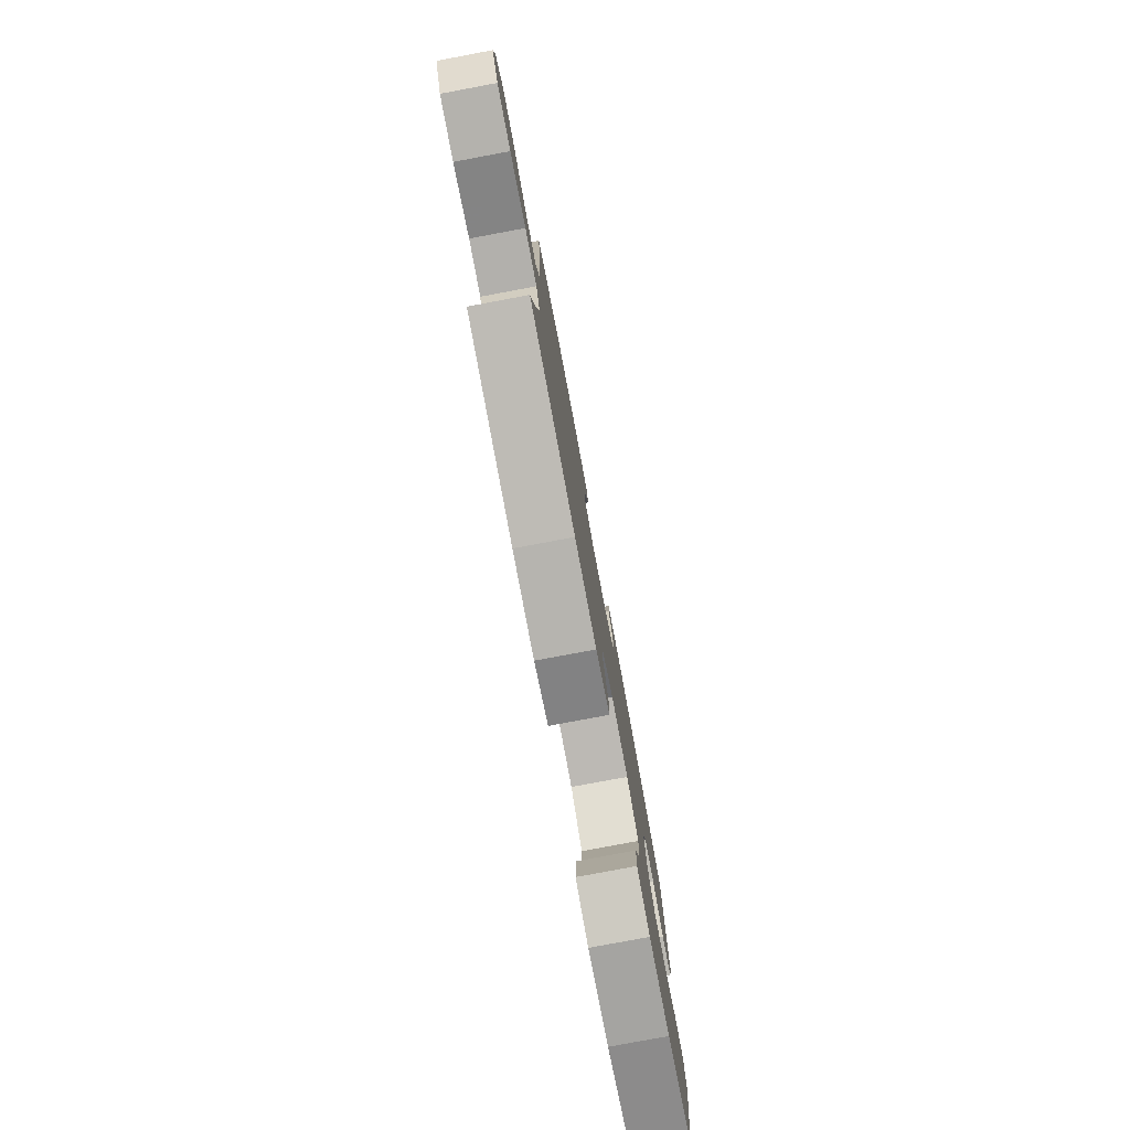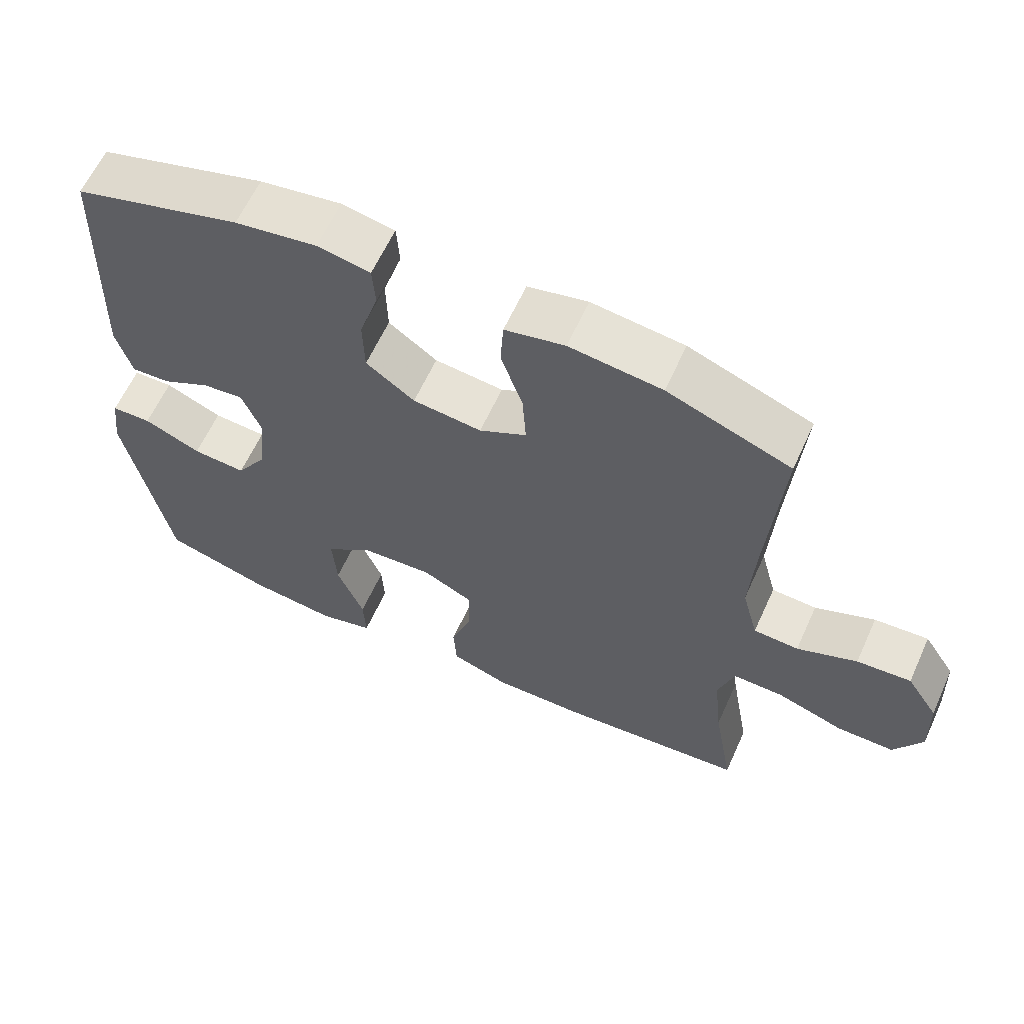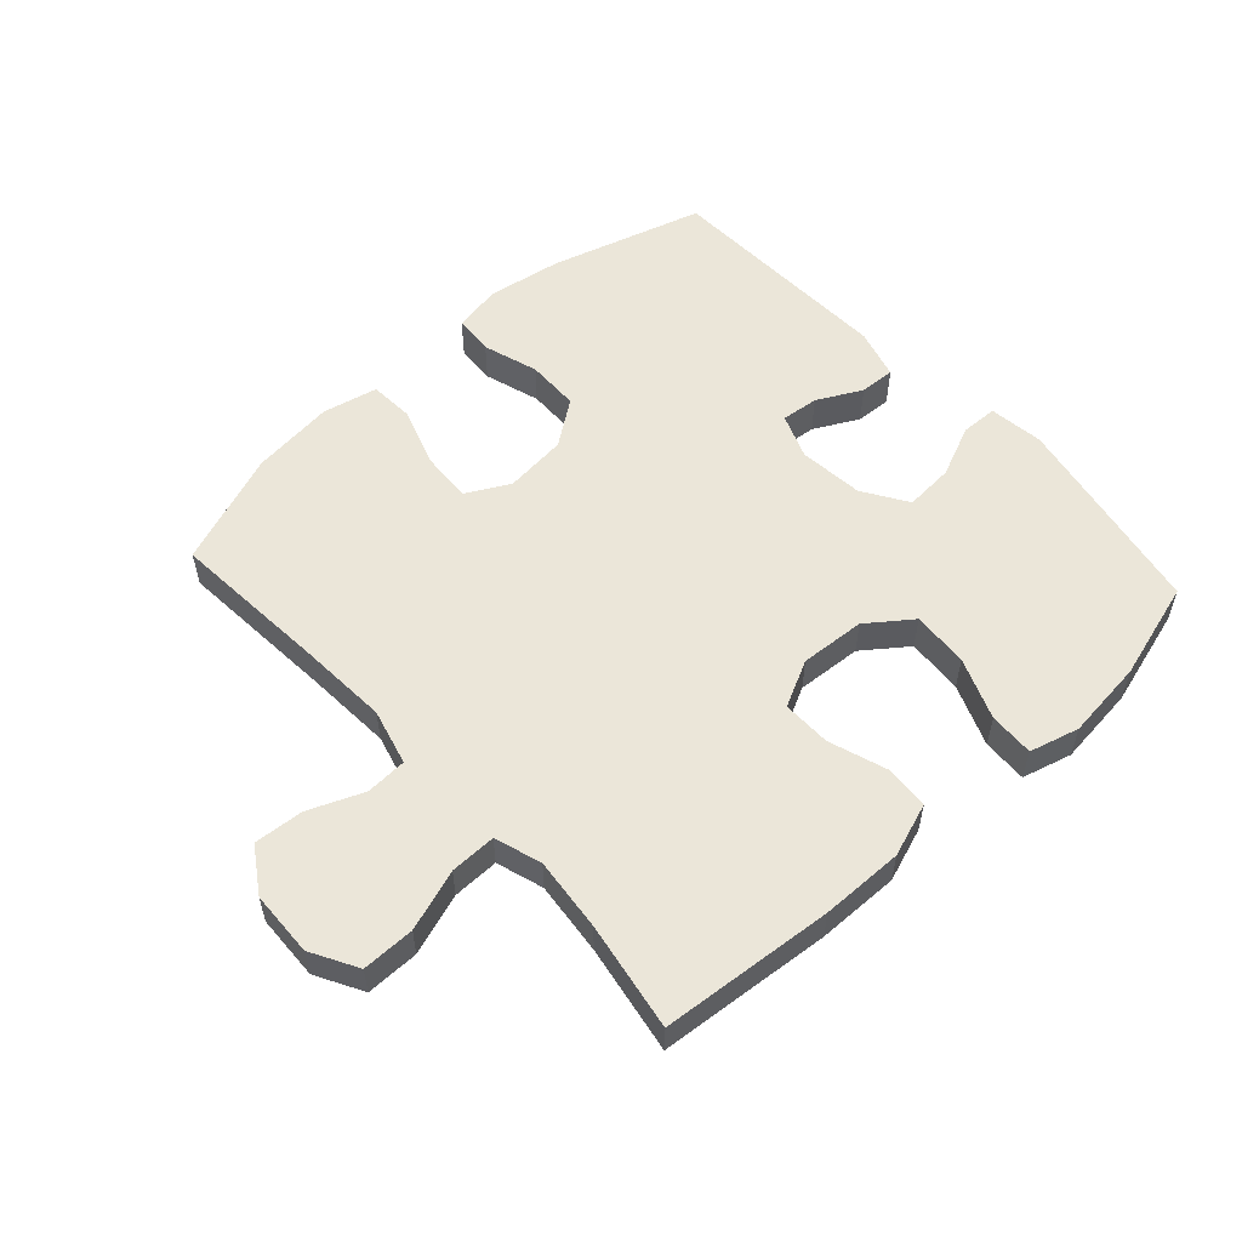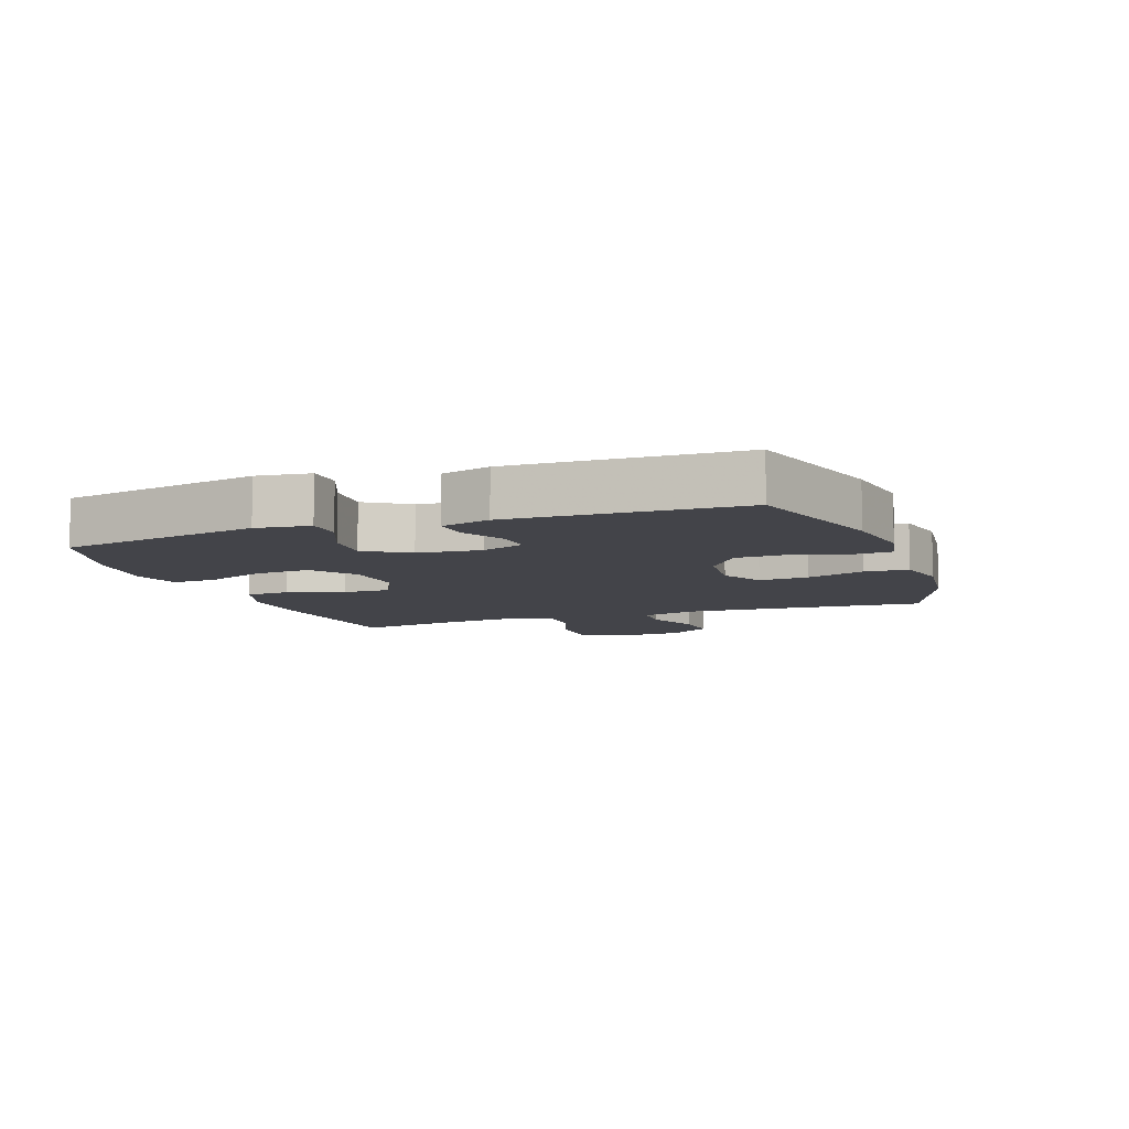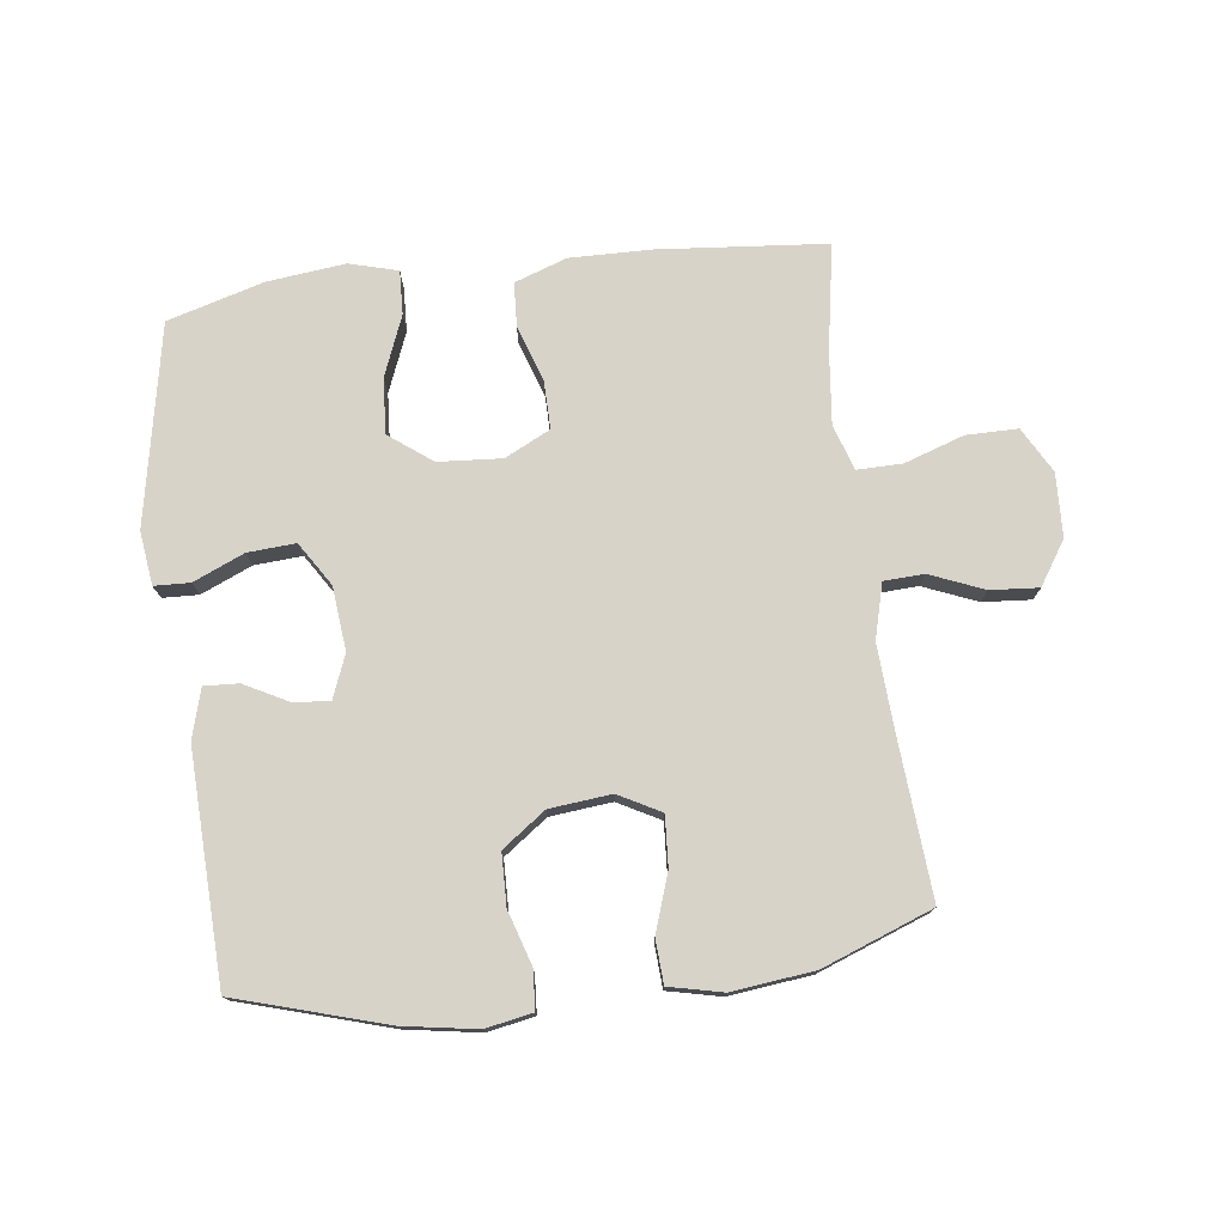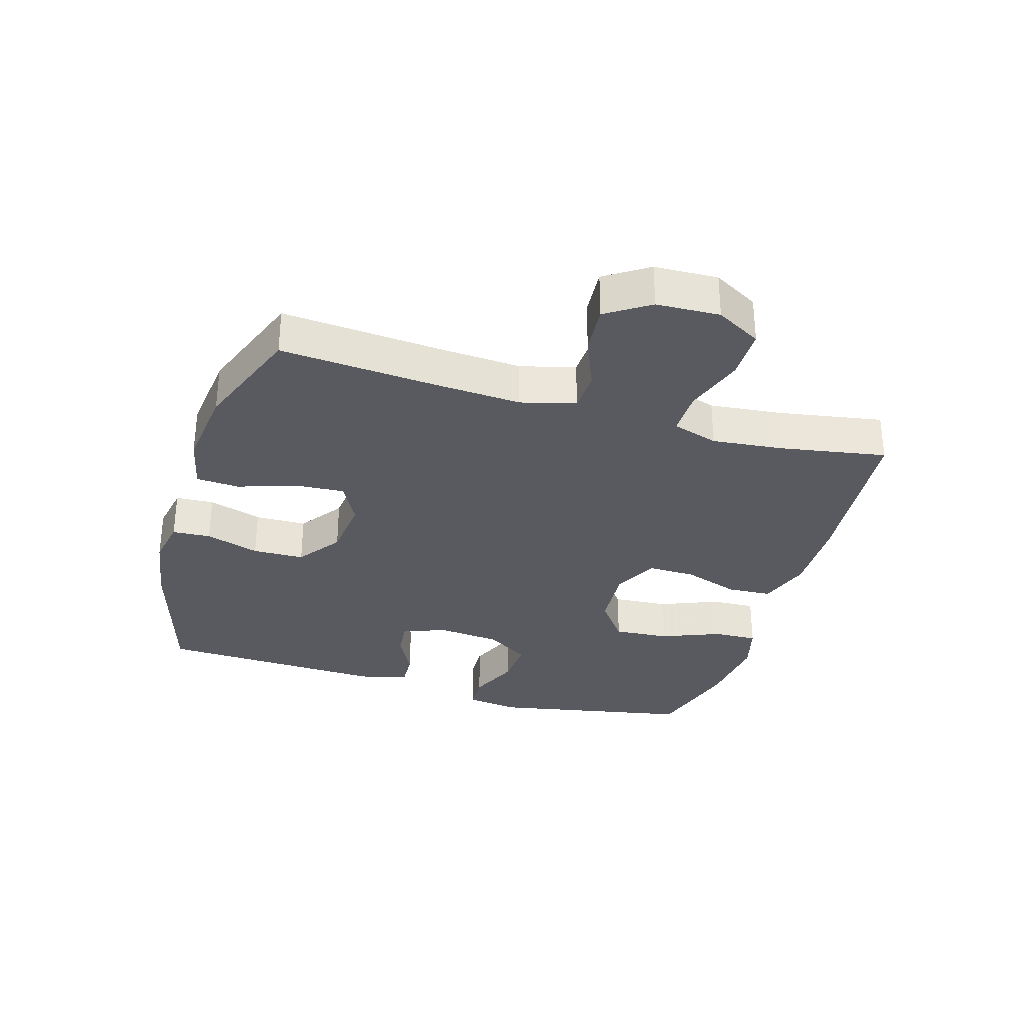
<metadata>
{"format":"obj","ext":"obj","renderer":"f3d","projection":"perspective","resolution":1024,"background":"white","views":[{"elev":-79.5,"azim":100.6,"up":"+Z"},{"elev":62.2,"azim":24.5,"up":"+Z"},{"elev":55.9,"azim":137.6,"up":"+Y"},{"elev":-8.5,"azim":-70.1,"up":"+Y"},{"elev":76.0,"azim":-7.1,"up":"+Y"},{"elev":-31.9,"azim":73.4,"up":"+Y"}]}
</metadata>
<code>
v -0.5 0.07 0.5
v -0.263 0.07 0.57
v -0.147 0.07 0.589
v -0.072 0.07 0.575
v -0.068 0.07 0.514
v -0.095 0.07 0.428
v -0.093 0.07 0.346
v -0.024 0.07 0.296
v 0.074 0.07 0.286
v 0.141 0.07 0.322
v 0.136 0.07 0.401
v 0.105 0.07 0.493
v 0.109 0.07 0.562
v 0.194 0.07 0.581
v 0.325 0.07 0.566
v 0.5 0.07 0.5
v 0.481 0.07 0.248
v 0.473 0.07 0.113
v 0.496 0.07 0.026
v 0.56 0.07 0.023
v 0.645 0.07 0.058
v 0.722 0.07 0.064
v 0.767 0.07 -0.005
v 0.771 0.07 -0.106
v 0.731 0.07 -0.178
v 0.649 0.07 -0.178
v 0.554 0.07 -0.146
v 0.482 0.07 -0.145
v 0.459 0.07 -0.218
v 0.471 0.07 -0.332
v 0.5 0.07 -0.5
v 0.232 0.07 -0.524
v 0.104 0.07 -0.526
v 0.021 0.07 -0.497
v 0.017 0.07 -0.427
v 0.047 0.07 -0.338
v 0.048 0.07 -0.262
v -0.024 0.07 -0.226
v -0.125 0.07 -0.233
v -0.193 0.07 -0.284
v -0.187 0.07 -0.372
v -0.149 0.07 -0.467
v -0.146 0.07 -0.537
v -0.223 0.07 -0.558
v -0.347 0.07 -0.544
v -0.5 0.07 -0.5
v -0.561 0.07 -0.182
v -0.55 0.07 -0.097
v -0.493 0.07 -0.095
v -0.412 0.07 -0.13
v -0.336 0.07 -0.135
v -0.292 0.07 -0.066
v -0.282 0.07 0.035
v -0.309 0.07 0.104
v -0.367 0.07 0.098
v -0.436 0.07 0.062
v -0.491 0.07 0.059
v -0.513 0.07 0.137
v -0.5 0 0.5
v -0.263 0 0.57
v -0.147 0 0.589
v -0.072 0 0.575
v -0.068 0 0.514
v -0.095 0 0.428
v -0.093 0 0.346
v -0.024 0 0.296
v 0.074 0 0.286
v 0.141 0 0.322
v 0.136 0 0.401
v 0.105 0 0.493
v 0.109 0 0.562
v 0.194 0 0.581
v 0.325 0 0.566
v 0.5 0 0.5
v 0.481 0 0.248
v 0.473 0 0.113
v 0.496 0 0.026
v 0.56 0 0.023
v 0.645 0 0.058
v 0.722 0 0.064
v 0.767 0 -0.005
v 0.771 0 -0.106
v 0.731 0 -0.178
v 0.649 0 -0.178
v 0.554 0 -0.146
v 0.482 0 -0.145
v 0.459 0 -0.218
v 0.471 0 -0.332
v 0.5 0 -0.5
v 0.232 0 -0.524
v 0.104 0 -0.526
v 0.021 0 -0.497
v 0.017 0 -0.427
v 0.047 0 -0.338
v 0.048 0 -0.262
v -0.024 0 -0.226
v -0.125 0 -0.233
v -0.193 0 -0.284
v -0.187 0 -0.372
v -0.149 0 -0.467
v -0.146 0 -0.537
v -0.223 0 -0.558
v -0.347 0 -0.544
v -0.5 0 -0.5
v -0.561 0 -0.182
v -0.55 0 -0.097
v -0.493 0 -0.095
v -0.412 0 -0.13
v -0.336 0 -0.135
v -0.292 0 -0.066
v -0.282 0 0.035
v -0.309 0 0.104
v -0.367 0 0.098
v -0.436 0 0.062
v -0.491 0 0.059
v -0.513 0 0.137
f 55 56 57 58
f 54 55 58 1
f 47 48 49 50
f 47 50 51
f 46 47 51
f 45 46 51 52
f 41 42 43 44
f 40 41 44 45
f 33 34 35 36
f 33 36 37
f 30 31 32 33
f 29 30 33 37
f 28 29 37 38
f 24 25 26 27
f 24 27 28
f 23 24 28
f 20 21 22 23
f 19 20 23 28
f 18 19 28 38
f 14 15 16 17
f 11 12 13 14
f 10 11 14 17
f 9 10 17 18
f 3 4 5 6
f 3 6 7
f 54 1 2 3
f 53 54 3 7
f 40 45 52
f 39 40 52 53
f 8 9 18 38
f 38 39 53
f 7 8 38 53
f 116 115 114 113
f 59 116 113 112
f 108 107 106 105
f 109 108 105
f 109 105 104
f 110 109 104 103
f 102 101 100 99
f 103 102 99 98
f 94 93 92 91
f 95 94 91
f 91 90 89 88
f 95 91 88 87
f 96 95 87 86
f 85 84 83 82
f 86 85 82
f 86 82 81
f 81 80 79 78
f 86 81 78 77
f 96 86 77 76
f 75 74 73 72
f 72 71 70 69
f 75 72 69 68
f 76 75 68 67
f 64 63 62 61
f 65 64 61
f 61 60 59 112
f 65 61 112 111
f 110 103 98
f 111 110 98 97
f 96 76 67 66
f 111 97 96
f 111 96 66 65
f 1 59 60 2
f 2 60 61 3
f 3 61 62 4
f 4 62 63 5
f 5 63 64 6
f 6 64 65 7
f 7 65 66 8
f 8 66 67 9
f 9 67 68 10
f 10 68 69 11
f 11 69 70 12
f 12 70 71 13
f 13 71 72 14
f 14 72 73 15
f 15 73 74 16
f 16 74 75 17
f 17 75 76 18
f 18 76 77 19
f 19 77 78 20
f 20 78 79 21
f 21 79 80 22
f 22 80 81 23
f 23 81 82 24
f 24 82 83 25
f 25 83 84 26
f 26 84 85 27
f 27 85 86 28
f 28 86 87 29
f 29 87 88 30
f 30 88 89 31
f 31 89 90 32
f 32 90 91 33
f 33 91 92 34
f 34 92 93 35
f 35 93 94 36
f 36 94 95 37
f 37 95 96 38
f 38 96 97 39
f 39 97 98 40
f 40 98 99 41
f 41 99 100 42
f 42 100 101 43
f 43 101 102 44
f 44 102 103 45
f 45 103 104 46
f 46 104 105 47
f 47 105 106 48
f 48 106 107 49
f 49 107 108 50
f 50 108 109 51
f 51 109 110 52
f 52 110 111 53
f 53 111 112 54
f 54 112 113 55
f 55 113 114 56
f 56 114 115 57
f 57 115 116 58
f 58 116 59 1

</code>
